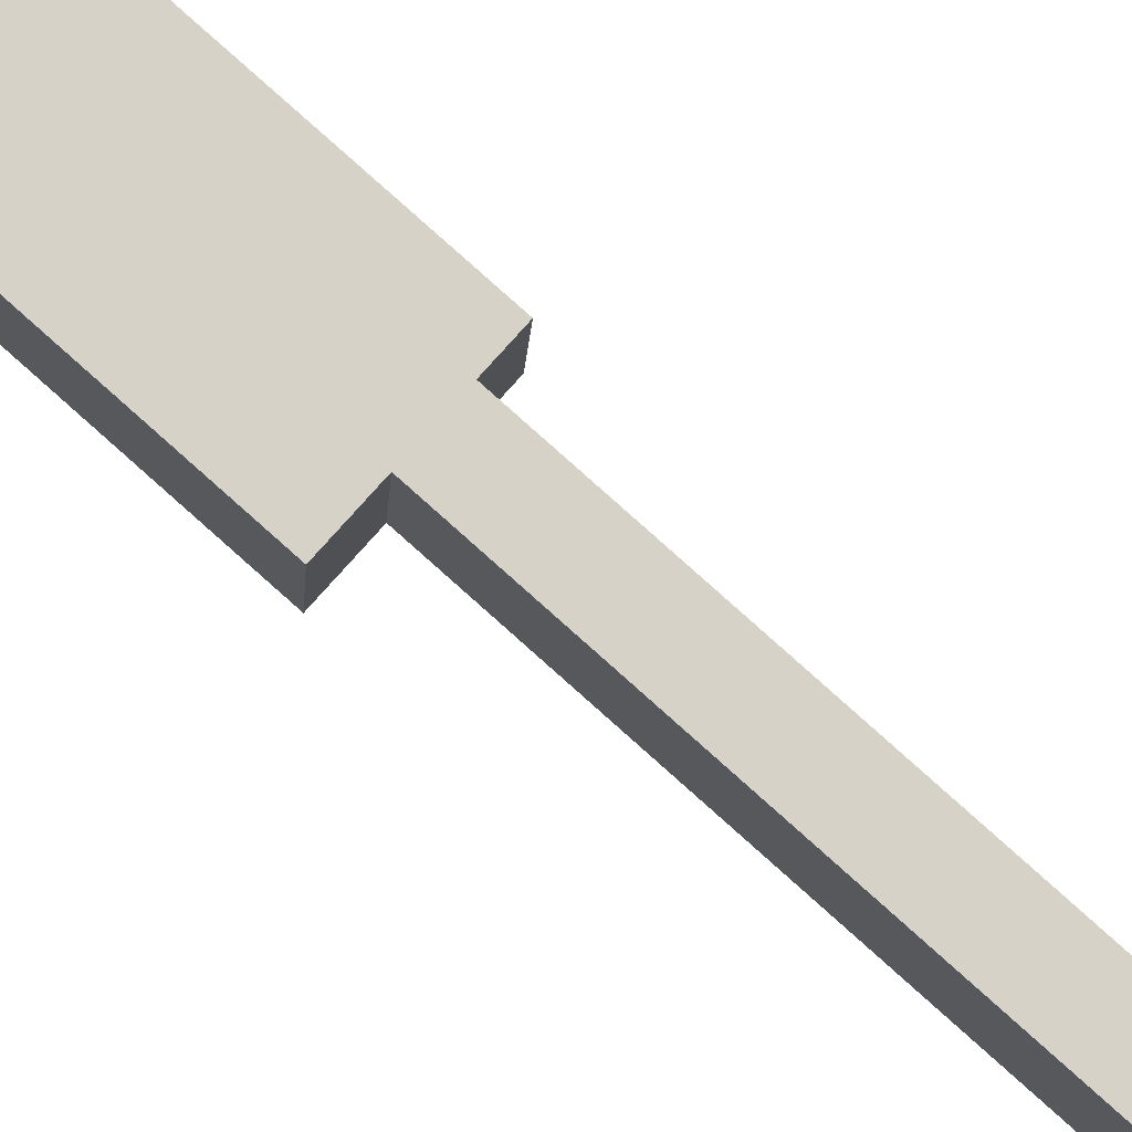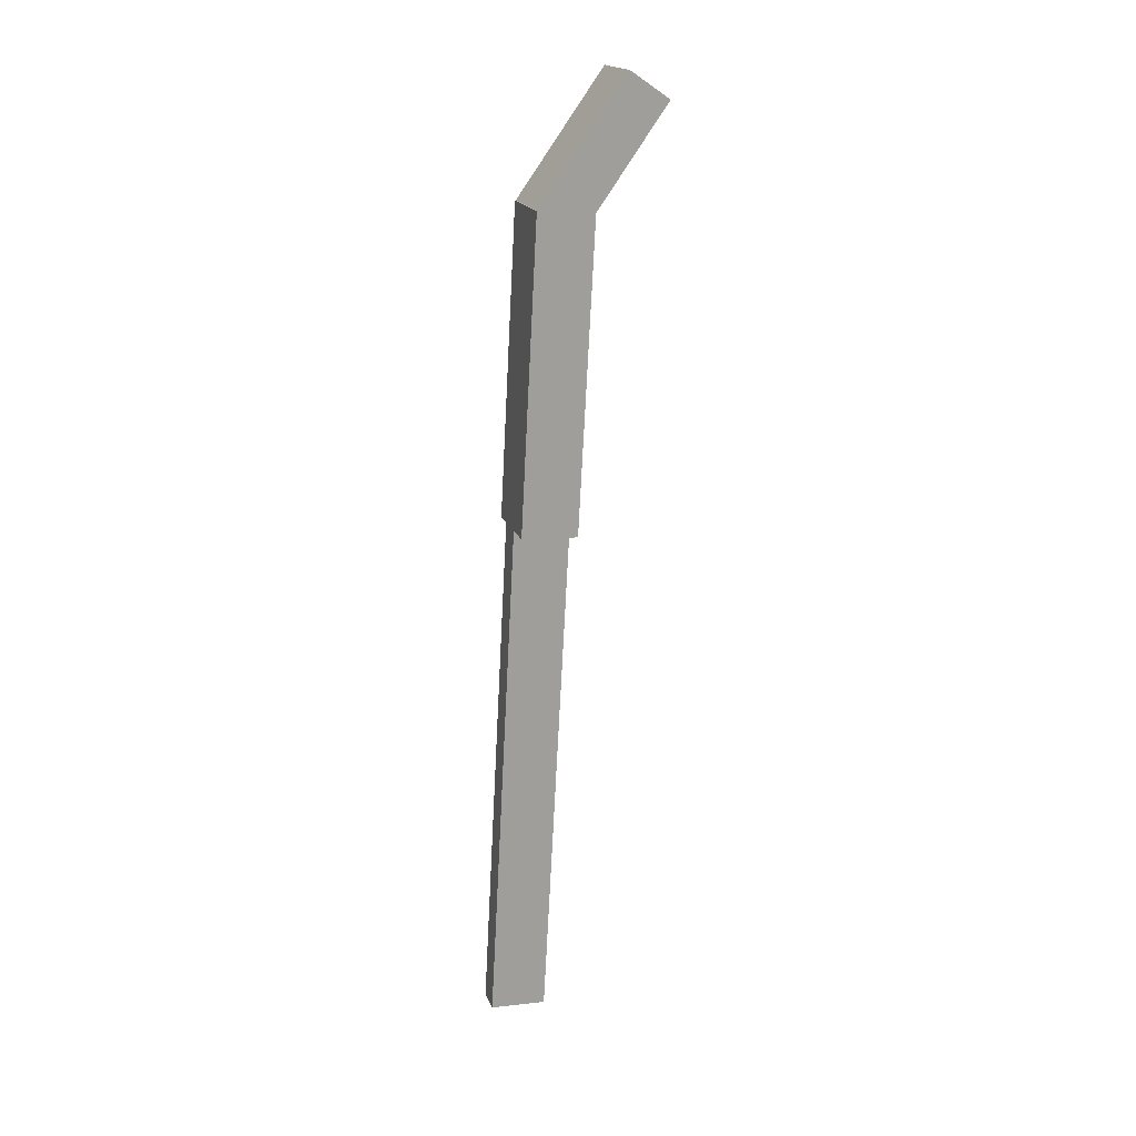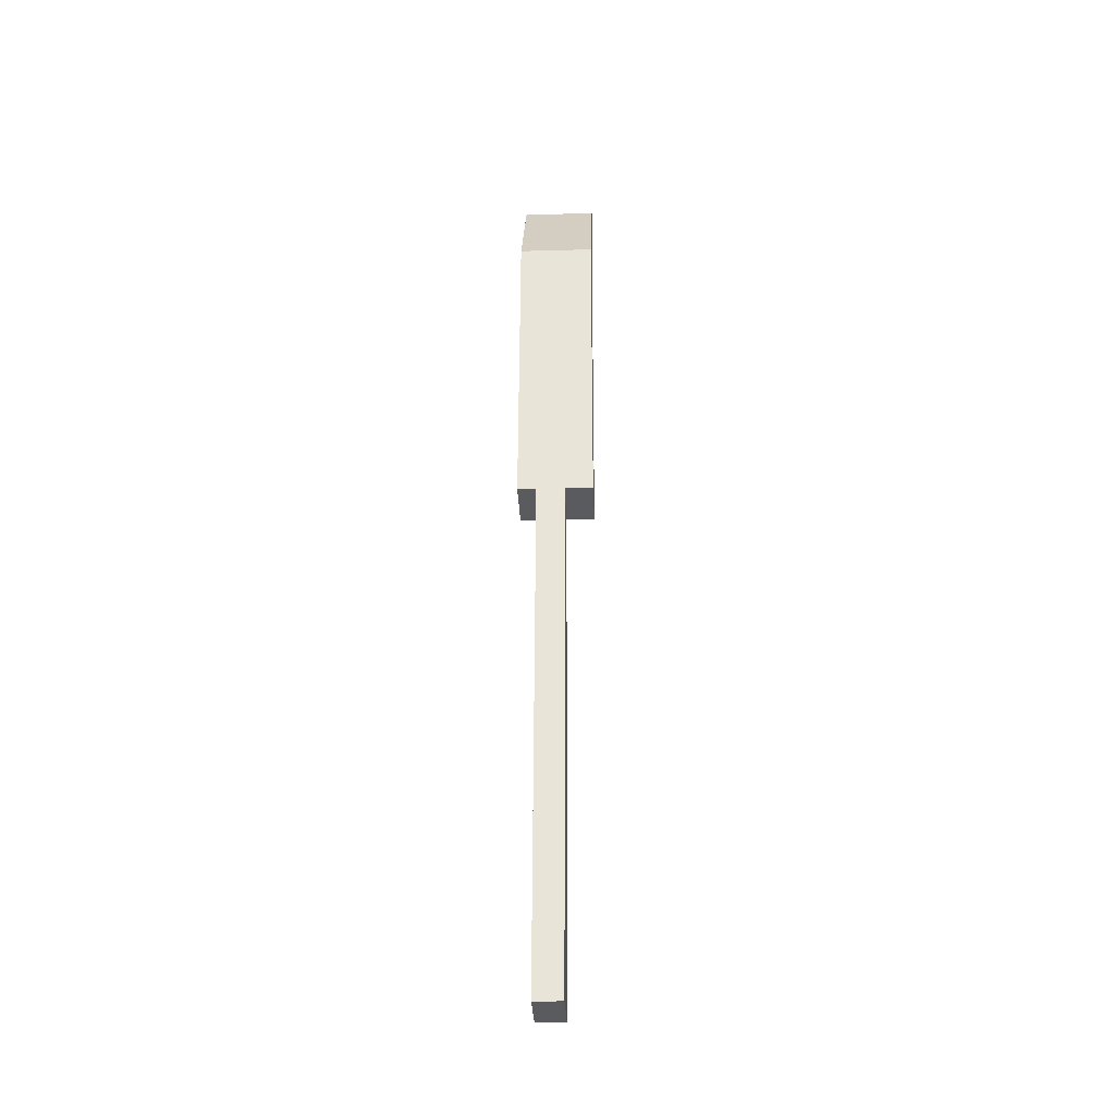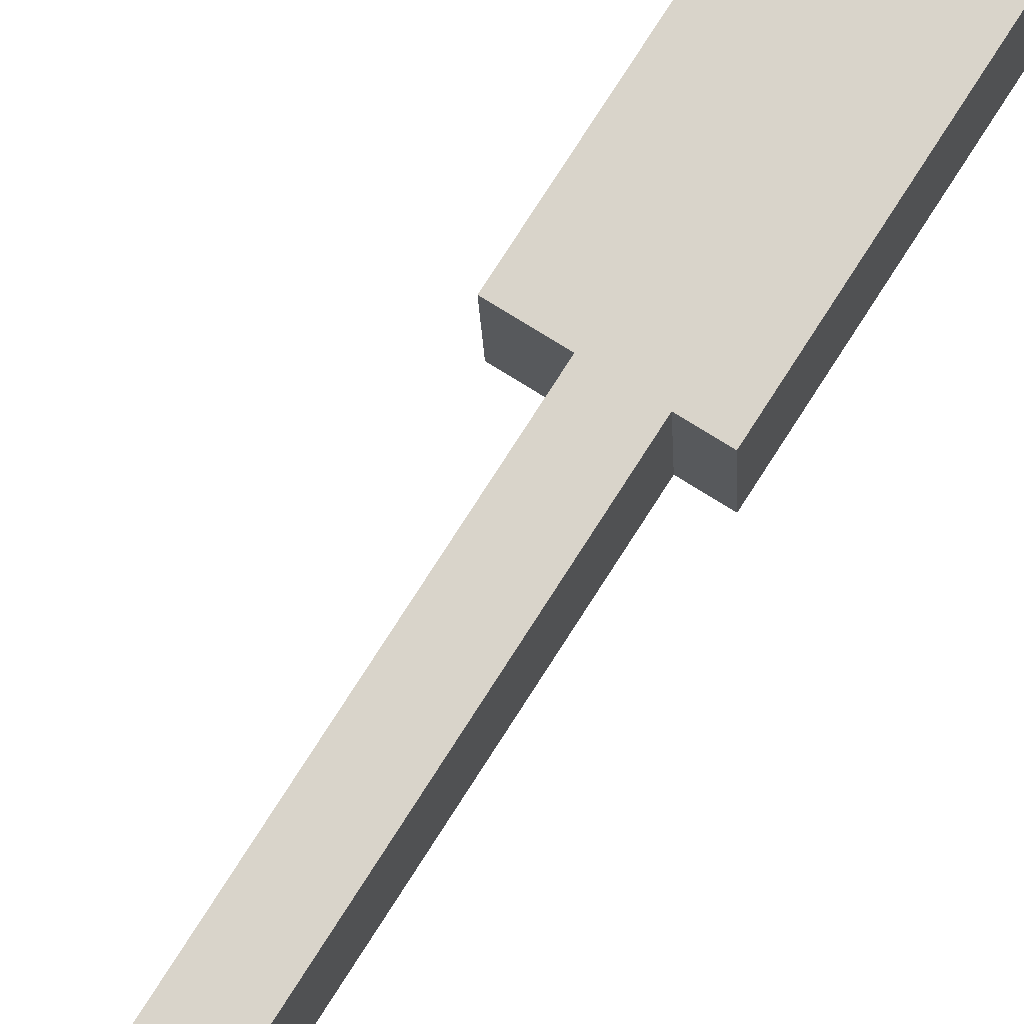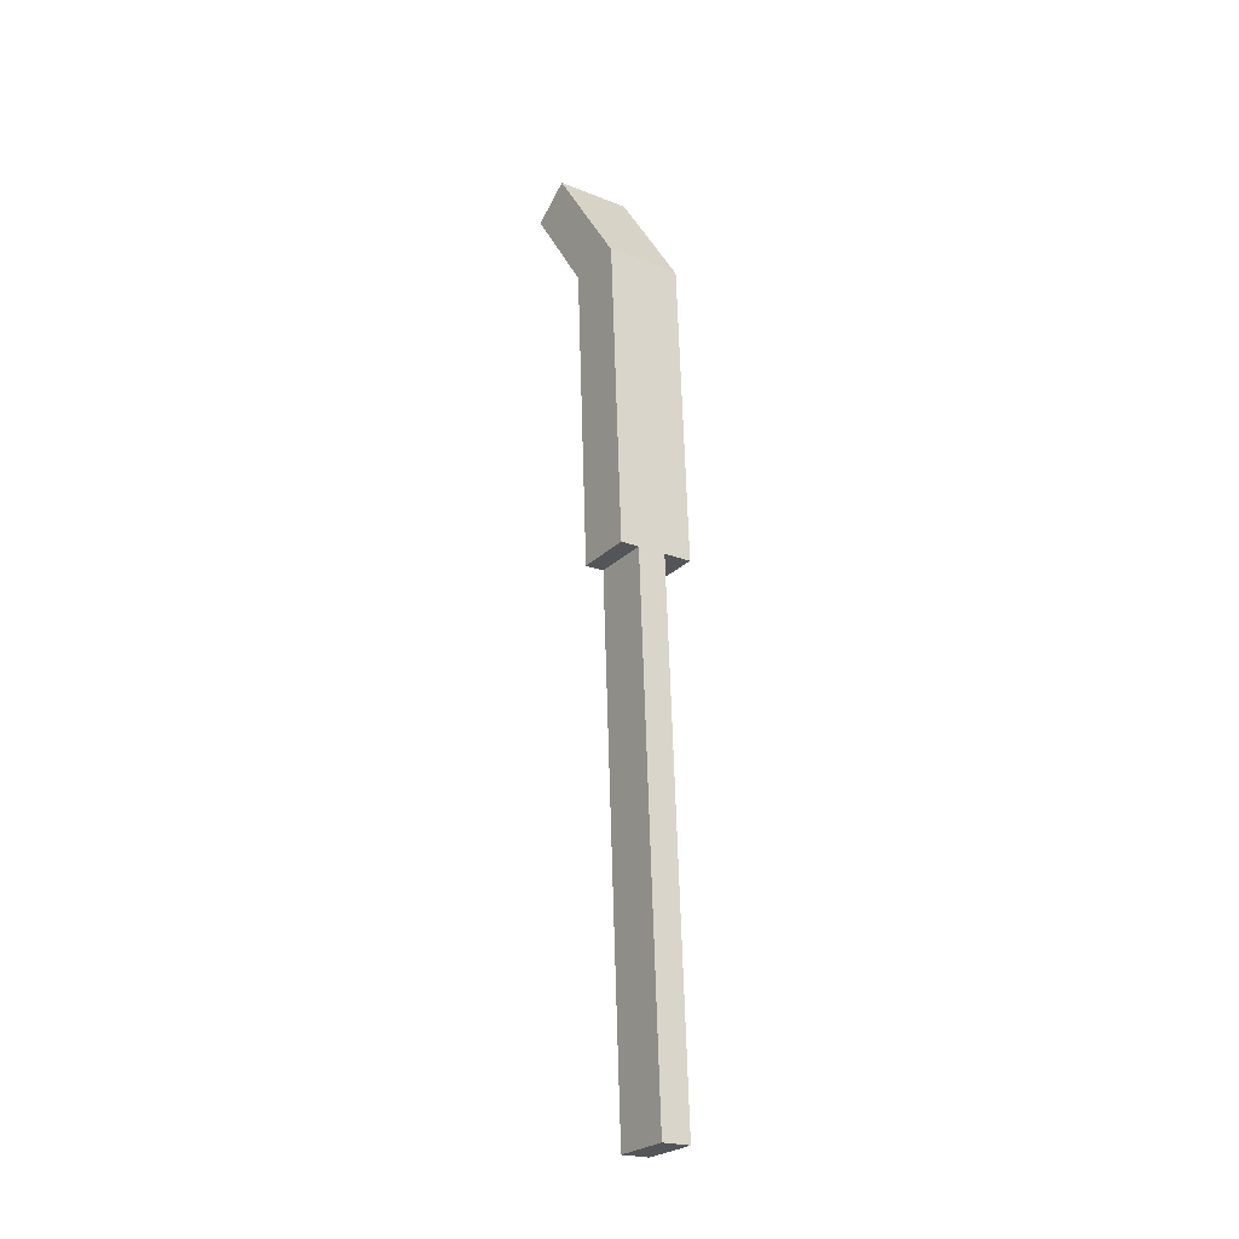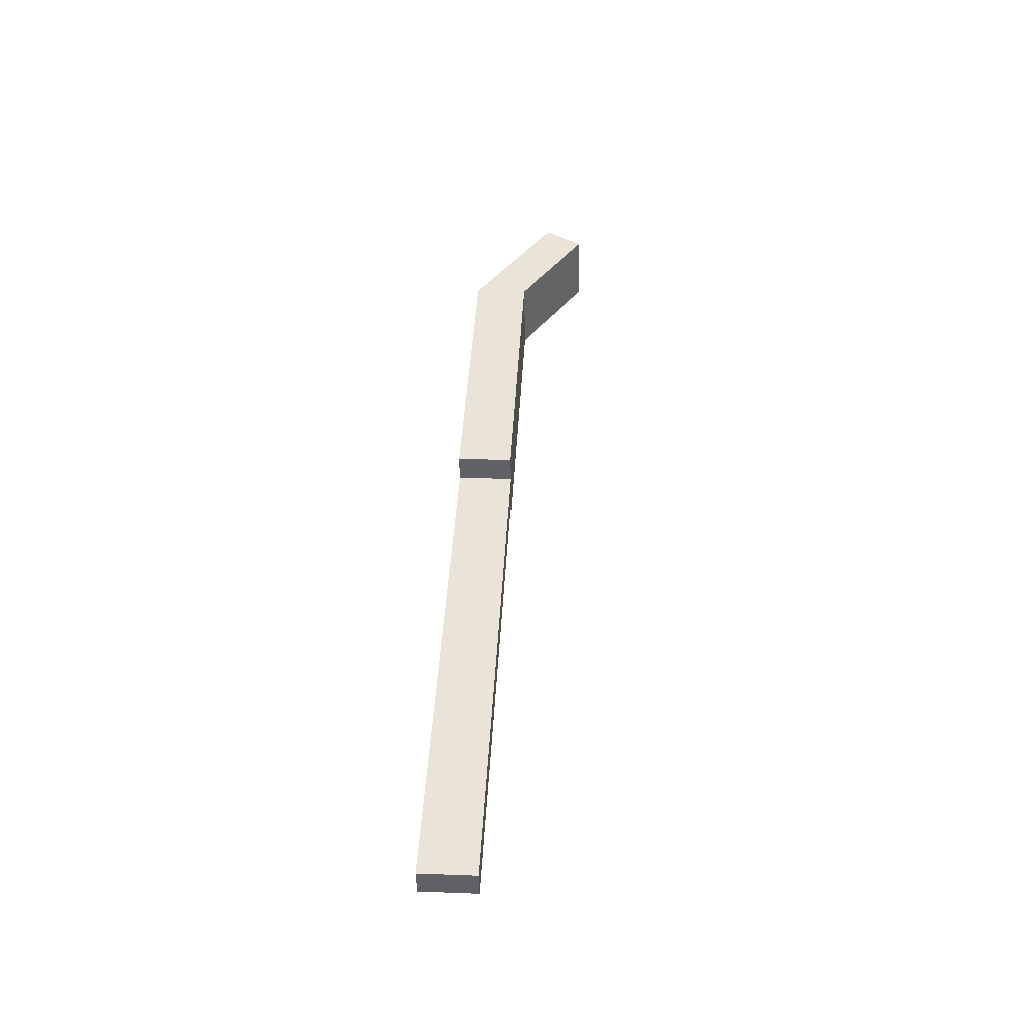
<metadata>
{"format":"obj","ext":"obj","renderer":"f3d","projection":"perspective","resolution":1024,"background":"white","views":[{"elev":76.7,"azim":-48.4,"up":"+Z"},{"elev":18.5,"azim":-106.7,"up":"+Y"},{"elev":-29.0,"azim":-177.7,"up":"+Y"},{"elev":71.7,"azim":32.5,"up":"+Z"},{"elev":-22.1,"azim":145.5,"up":"+Y"},{"elev":-46.3,"azim":-89.0,"up":"+Y"}]}
</metadata>
<code>
o cuboid
v 0.04375 0.2344 0.1368
v 0.04375 0.2699 0.08495
v 0.04375 0.1066 -0.03163
v 0.04375 0.1025 0.04326
v -0.05625 0.1066 -0.03163
v -0.05625 0.2699 0.08495
v -0.05625 0.2344 0.1368
v -0.05625 0.1025 0.04326
v 0.01875 -1.001 -0.01664
v -0.01875 -1.001 -0.01664
v -0.01875 -0.2205 0.02572
v 0.01875 -0.2205 0.02572
v 0.01875 -0.9965 -0.09153
v 0.01875 -0.2164 -0.04917
v -0.01875 -0.9965 -0.09153
v -0.01875 -0.2164 -0.04917
v 0.04375 -0.3078 0.02098
v -0.05625 -0.3078 0.02098
v -0.05625 0.1041 0.04335
v 0.04375 0.1041 0.04335
v 0.04375 -0.3038 -0.05391
v 0.04375 0.1081 -0.03154
v -0.05625 -0.3038 -0.05391
v -0.05625 0.1081 -0.03154
f 3 2 1 4
f 7 6 5 8
f 1 2 6 7
f 5 3 4 8
f 6 2 3 5
f 4 1 7 8
f 11 10 9 12
f 12 9 13 14
f 14 13 15 16
f 16 15 10 11
f 12 14 16 11
f 13 9 10 15
f 19 18 17 20
f 20 17 21 22
f 22 21 23 24
f 24 23 18 19
f 20 22 24 19
f 21 17 18 23

</code>
